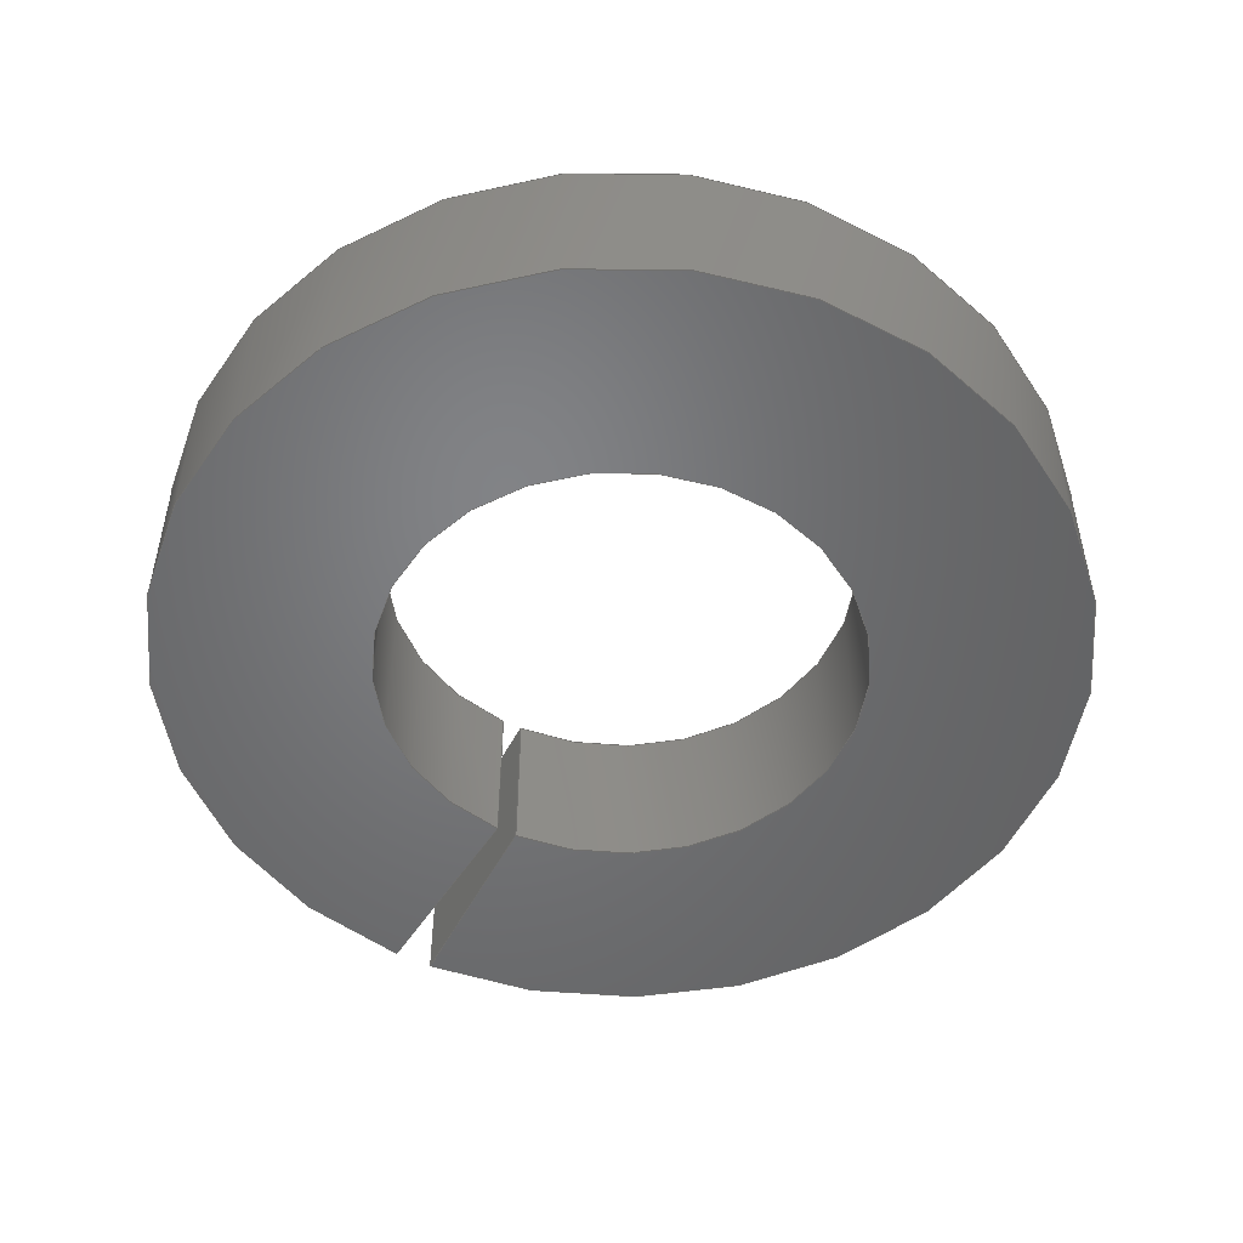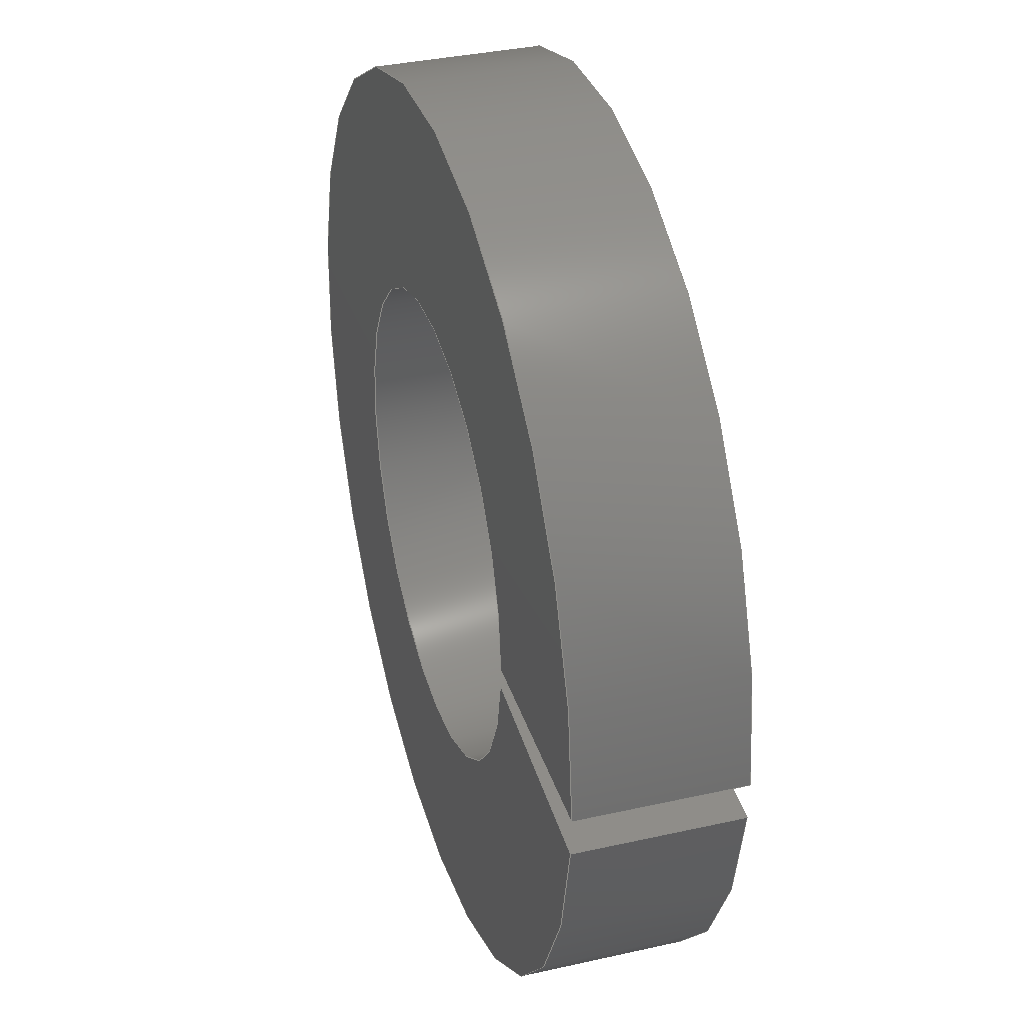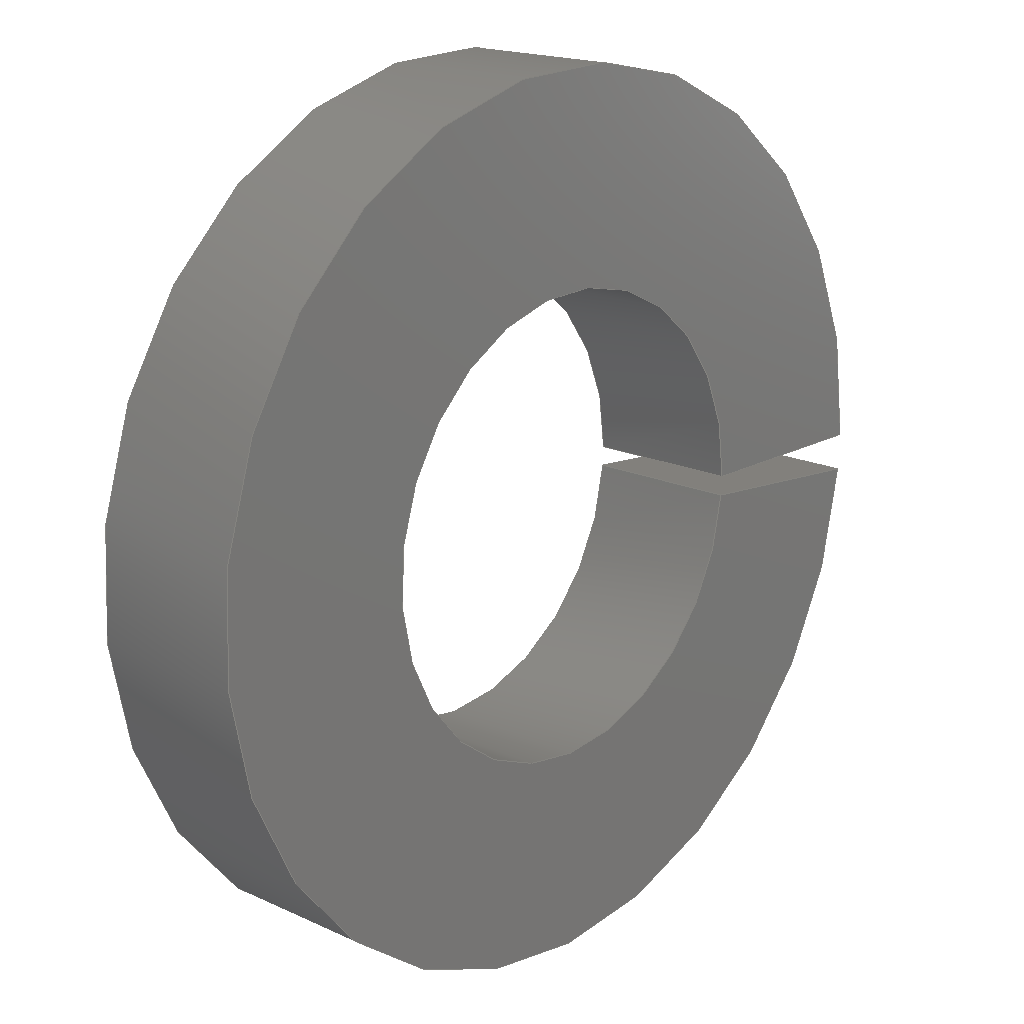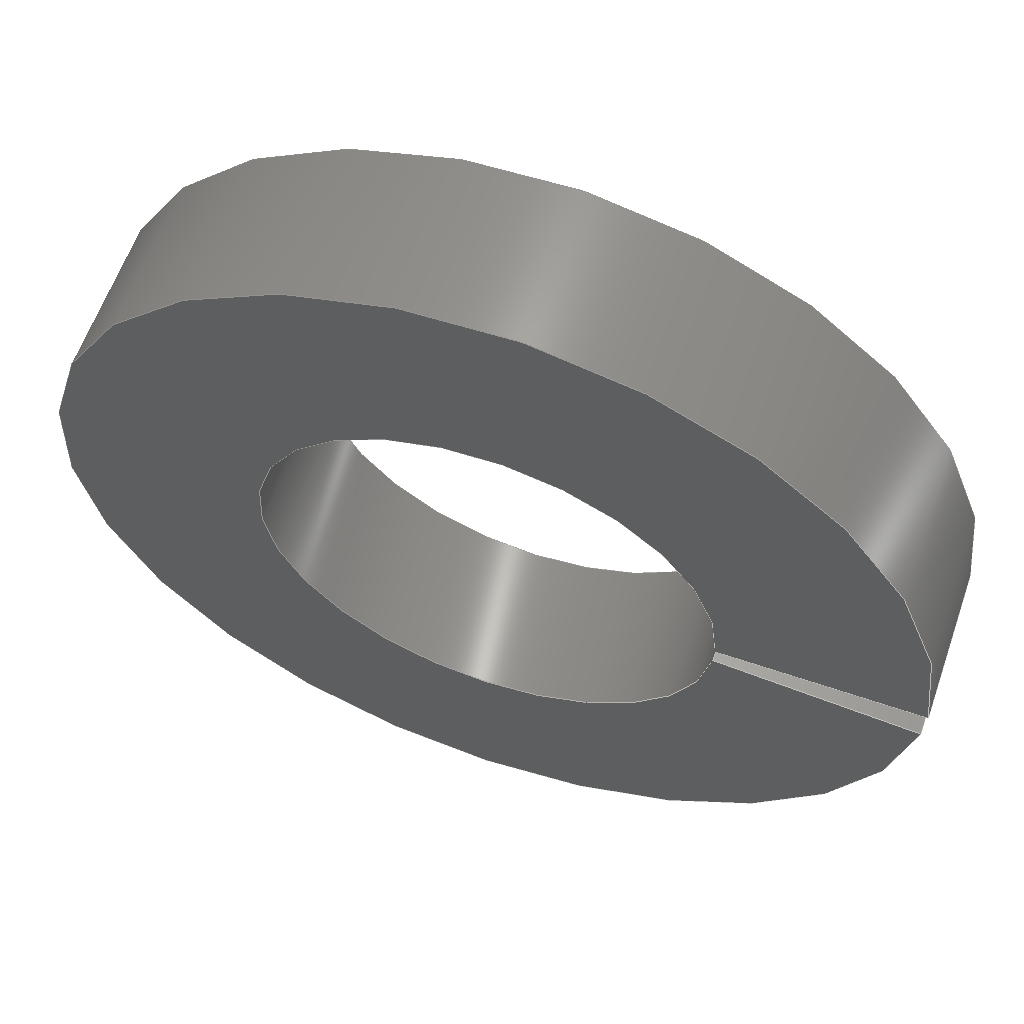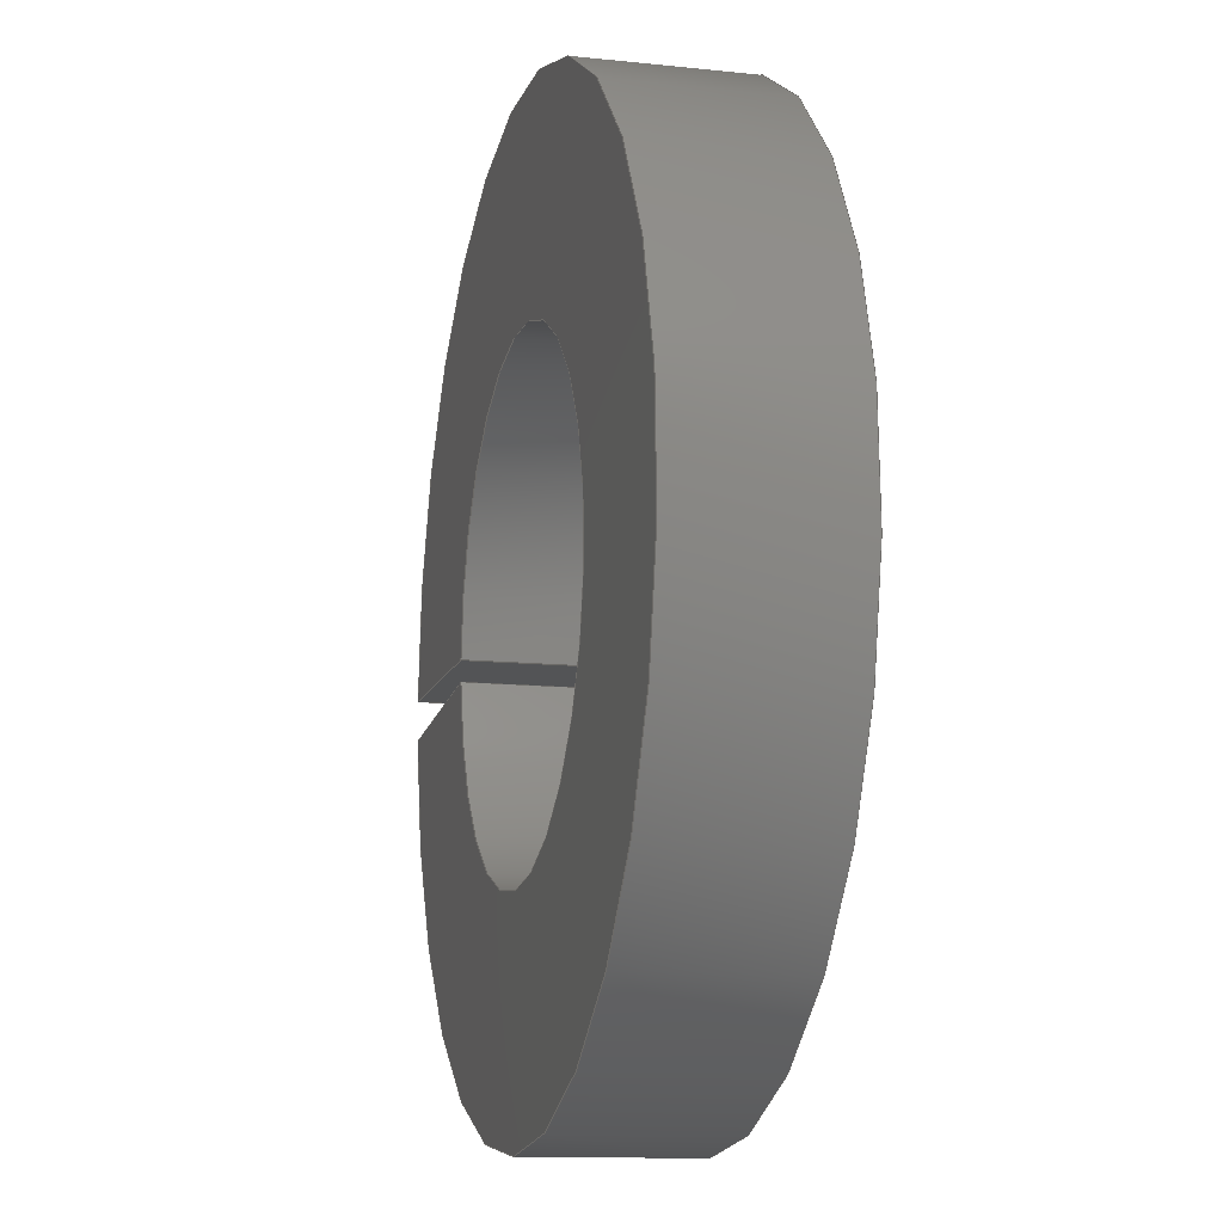
<metadata>
{"format":"step","ext":"stp","renderer":"f3d","projection":"perspective","resolution":1024,"background":"white","views":[{"elev":-50.8,"azim":58.5,"up":"+Y"},{"elev":35.5,"azim":-106.6,"up":"+Z"},{"elev":17.8,"azim":132.3,"up":"+Z"},{"elev":61.1,"azim":-160.7,"up":"+Z"},{"elev":-12.3,"azim":75.9,"up":"+Z"}]}
</metadata>
<code>
ISO-10303-21;
DATA;
#1=APPLICATION_CONTEXT('automotive design');
#2=APPLICATION_PROTOCOL_DEFINITION('International Standard','automotive_design',2001,#1);
#3=PRODUCT_CONTEXT('',#1,'mechanical');
#4=PRODUCT('Assembly1','Assembly1',$,(#3));
#5=PRODUCT_RELATED_PRODUCT_CATEGORY('part',$,(#4));
#6=PRODUCT_DEFINITION_FORMATION('',$,#4);
#7=PRODUCT_DEFINITION_CONTEXT('part definition',#1,'design');
#8=PRODUCT_DEFINITION('',$,#6,#7);
#9=(NAMED_UNIT(*)PLANE_ANGLE_UNIT()SI_UNIT($,.RADIAN.));
#10=DIMENSIONAL_EXPONENTS(0,0,0,0,0,0,0);
#11=PLANE_ANGLE_MEASURE_WITH_UNIT(PLANE_ANGLE_MEASURE(0.01745),#9);
#12=(CONVERSION_BASED_UNIT('DEGREE',#11)NAMED_UNIT(#10)PLANE_ANGLE_UNIT());
#13=(NAMED_UNIT(*)SI_UNIT($,.STERADIAN.)SOLID_ANGLE_UNIT());
#14=(LENGTH_UNIT()NAMED_UNIT(*)SI_UNIT(.CENTI.,.METRE.));
#15=DIMENSIONAL_EXPONENTS(1,0,0,0,0,0,0);
#16=LENGTH_MEASURE_WITH_UNIT(LENGTH_MEASURE(2.54),#14);
#17=(CONVERSION_BASED_UNIT('INCH',#16)LENGTH_UNIT()NAMED_UNIT(#15));
#18=UNCERTAINTY_MEASURE_WITH_UNIT(LENGTH_MEASURE(0.0003937),#17,'DISTANCE_ACCURACY_VALUE','');
#19=(GEOMETRIC_REPRESENTATION_CONTEXT(3)GLOBAL_UNCERTAINTY_ASSIGNED_CONTEXT((#18))GLOBAL_UNIT_ASSIGNED_CONTEXT((#12,#13,#17))REPRESENTATION_CONTEXT('None','None'));
#20=AXIS2_PLACEMENT_3D('',#21,#22,#23);
#21=CARTESIAN_POINT('',(0,0,0));
#22=DIRECTION('',(0,0,1));
#23=DIRECTION('',(1,0,0));
#24=SHAPE_REPRESENTATION('',(#20,#223),#19);
#25=PRODUCT_DEFINITION_SHAPE('','',#8);
#26=SHAPE_DEFINITION_REPRESENTATION(#25,#24);
#27=APPLICATION_CONTEXT('automotive design');
#28=APPLICATION_PROTOCOL_DEFINITION('International Standard','automotive_design',2001,#27);
#29=PRODUCT_CONTEXT('',#27,'mechanical');
#30=PRODUCT('Wshr_Split_M2Narrow','Wshr_Split_M2Narrow',$,(#29));
#31=PRODUCT_RELATED_PRODUCT_CATEGORY('part',$,(#30));
#32=PRODUCT_DEFINITION_FORMATION('',$,#30);
#33=PRODUCT_DEFINITION_CONTEXT('part definition',#27,'design');
#34=PRODUCT_DEFINITION('',$,#32,#33);
#35=(NAMED_UNIT(*)PLANE_ANGLE_UNIT()SI_UNIT($,.RADIAN.));
#36=DIMENSIONAL_EXPONENTS(0,0,0,0,0,0,0);
#37=PLANE_ANGLE_MEASURE_WITH_UNIT(PLANE_ANGLE_MEASURE(0.01745),#35);
#38=(CONVERSION_BASED_UNIT('DEGREE',#37)NAMED_UNIT(#36)PLANE_ANGLE_UNIT());
#39=(NAMED_UNIT(*)SI_UNIT($,.STERADIAN.)SOLID_ANGLE_UNIT());
#40=(LENGTH_UNIT()NAMED_UNIT(*)SI_UNIT(.MILLI.,.METRE.));
#41=UNCERTAINTY_MEASURE_WITH_UNIT(LENGTH_MEASURE(0.01),#40,'DISTANCE_ACCURACY_VALUE','');
#42=(GEOMETRIC_REPRESENTATION_CONTEXT(3)GLOBAL_UNCERTAINTY_ASSIGNED_CONTEXT((#41))GLOBAL_UNIT_ASSIGNED_CONTEXT((#38,#39,#40))REPRESENTATION_CONTEXT('None','None'));
#43=AXIS2_PLACEMENT_3D('',#44,#45,#46);
#44=CARTESIAN_POINT('',(0,0,0));
#45=DIRECTION('',(0,0,1));
#46=DIRECTION('',(1,0,0));
#47=SHAPE_REPRESENTATION('',(#43),#42);
#48=PRODUCT_DEFINITION_SHAPE('','',#34);
#49=SHAPE_DEFINITION_REPRESENTATION(#48,#47);
#50=(NAMED_UNIT(*)PLANE_ANGLE_UNIT()SI_UNIT($,.RADIAN.));
#51=DIMENSIONAL_EXPONENTS(0,0,0,0,0,0,0);
#52=PLANE_ANGLE_MEASURE_WITH_UNIT(PLANE_ANGLE_MEASURE(0.01745),#50);
#53=(CONVERSION_BASED_UNIT('DEGREE',#52)NAMED_UNIT(#51)PLANE_ANGLE_UNIT());
#54=(NAMED_UNIT(*)SI_UNIT($,.STERADIAN.)SOLID_ANGLE_UNIT());
#55=(LENGTH_UNIT()NAMED_UNIT(*)SI_UNIT(.MILLI.,.METRE.));
#56=UNCERTAINTY_MEASURE_WITH_UNIT(LENGTH_MEASURE(1e-06),#55,'DISTANCE_ACCURACY_VALUE','');
#57=(GEOMETRIC_REPRESENTATION_CONTEXT(3)GLOBAL_UNCERTAINTY_ASSIGNED_CONTEXT((#56))GLOBAL_UNIT_ASSIGNED_CONTEXT((#53,#54,#55))REPRESENTATION_CONTEXT('','3D'));
#58=CARTESIAN_POINT('',(3.273e-16,0.45,0));
#59=DIRECTION('',(-2.526e-16,1,0));
#60=DIRECTION('',(-1,0,0));
#61=AXIS2_PLACEMENT_3D('',#58,#59,#60);
#62=CYLINDRICAL_SURFACE('',#61,1.32);
#63=CARTESIAN_POINT('',(-1.315,0.9,-0.115));
#64=VERTEX_POINT('',#63);
#65=CARTESIAN_POINT('',(-1.315,1.053e-15,-0.115));
#66=VERTEX_POINT('',#65);
#67=CARTESIAN_POINT('',(-1.315,0.9,-0.115));
#68=DIRECTION('',(0,-1,0));
#69=VECTOR('',#68,0.9);
#70=LINE('',#67,#69);
#71=EDGE_CURVE('',#64,#66,#70,.T.);
#72=ORIENTED_EDGE('',*,*,#71,.T.);
#73=CARTESIAN_POINT('',(-1.32,1.174e-15,0));
#74=VERTEX_POINT('',#73);
#75=CARTESIAN_POINT('',(4.409e-16,1.388e-15,0));
#76=DIRECTION('',(0,1,0));
#77=DIRECTION('',(-1,0,0));
#78=AXIS2_PLACEMENT_3D('',#75,#76,#77);
#79=CIRCLE('',#78,1.32);
#80=EDGE_CURVE('',#74,#66,#79,.T.);
#81=ORIENTED_EDGE('',*,*,#80,.F.);
#82=CARTESIAN_POINT('',(-1.32,0.9,0));
#83=VERTEX_POINT('',#82);
#84=CARTESIAN_POINT('',(-1.32,0.9,0));
#85=DIRECTION('',(0,-1,0));
#86=VECTOR('',#85,0.9);
#87=LINE('',#84,#86);
#88=EDGE_CURVE('',#83,#74,#87,.T.);
#89=ORIENTED_EDGE('',*,*,#88,.F.);
#90=CARTESIAN_POINT('',(2.136e-16,0.9,0));
#91=DIRECTION('',(0,1,0));
#92=DIRECTION('',(-1,0,0));
#93=AXIS2_PLACEMENT_3D('',#90,#91,#92);
#94=CIRCLE('',#93,1.32);
#95=EDGE_CURVE('',#83,#64,#94,.T.);
#96=ORIENTED_EDGE('',*,*,#95,.T.);
#97=EDGE_LOOP('',(#72,#81,#89,#96));
#98=FACE_OUTER_BOUND('',#97,.T.);
#99=ADVANCED_FACE('',(#98),#62,.F.);
#100=CARTESIAN_POINT('',(-1.91,1.102e-15,0));
#101=DIRECTION('',(0,-1,0));
#102=DIRECTION('',(0,0,-1));
#103=AXIS2_PLACEMENT_3D('',#100,#101,#102);
#104=PLANE('',#103);
#105=CARTESIAN_POINT('',(-2.49,1.034e-15,-0.2179));
#106=VERTEX_POINT('',#105);
#107=CARTESIAN_POINT('',(-1.315,1.178e-15,-0.115));
#108=DIRECTION('',(-0.9962,-1.195e-16,-0.08716));
#109=VECTOR('',#108,1.18);
#110=LINE('',#107,#109);
#111=EDGE_CURVE('',#66,#106,#110,.T.);
#112=ORIENTED_EDGE('',*,*,#111,.T.);
#113=CARTESIAN_POINT('',(-2.5,1.03e-15,0));
#114=VERTEX_POINT('',#113);
#115=CARTESIAN_POINT('',(4.409e-16,1.665e-15,0));
#116=DIRECTION('',(0,1,0));
#117=DIRECTION('',(-1,0,0));
#118=AXIS2_PLACEMENT_3D('',#115,#116,#117);
#119=CIRCLE('',#118,2.5);
#120=EDGE_CURVE('',#114,#106,#119,.T.);
#121=ORIENTED_EDGE('',*,*,#120,.F.);
#122=CARTESIAN_POINT('',(-1.32,1.174e-15,0));
#123=DIRECTION('',(-1,0,0));
#124=VECTOR('',#123,1.18);
#125=LINE('',#122,#124);
#126=EDGE_CURVE('',#74,#114,#125,.T.);
#127=ORIENTED_EDGE('',*,*,#126,.F.);
#128=ORIENTED_EDGE('',*,*,#80,.T.);
#129=EDGE_LOOP('',(#112,#121,#127,#128));
#130=FACE_OUTER_BOUND('',#129,.T.);
#131=ADVANCED_FACE('',(#130),#104,.T.);
#132=CARTESIAN_POINT('',(3.273e-16,0.45,0));
#133=DIRECTION('',(-2.526e-16,1,0));
#134=DIRECTION('',(-1,0,0));
#135=AXIS2_PLACEMENT_3D('',#132,#133,#134);
#136=CYLINDRICAL_SURFACE('',#135,2.5);
#137=CARTESIAN_POINT('',(-2.49,0.9,-0.2179));
#138=VERTEX_POINT('',#137);
#139=CARTESIAN_POINT('',(-2.49,1.037e-15,-0.2179));
#140=DIRECTION('',(0,1,0));
#141=VECTOR('',#140,0.9);
#142=LINE('',#139,#141);
#143=EDGE_CURVE('',#106,#138,#142,.T.);
#144=ORIENTED_EDGE('',*,*,#143,.T.);
#145=CARTESIAN_POINT('',(-2.5,0.9,0));
#146=VERTEX_POINT('',#145);
#147=CARTESIAN_POINT('',(2.136e-16,0.9,0));
#148=DIRECTION('',(0,1,0));
#149=DIRECTION('',(-1,0,0));
#150=AXIS2_PLACEMENT_3D('',#147,#148,#149);
#151=CIRCLE('',#150,2.5);
#152=EDGE_CURVE('',#146,#138,#151,.T.);
#153=ORIENTED_EDGE('',*,*,#152,.F.);
#154=CARTESIAN_POINT('',(-2.5,1.03e-15,0));
#155=DIRECTION('',(0,1,0));
#156=VECTOR('',#155,0.9);
#157=LINE('',#154,#156);
#158=EDGE_CURVE('',#114,#146,#157,.T.);
#159=ORIENTED_EDGE('',*,*,#158,.F.);
#160=ORIENTED_EDGE('',*,*,#120,.T.);
#161=EDGE_LOOP('',(#144,#153,#159,#160));
#162=FACE_OUTER_BOUND('',#161,.T.);
#163=ADVANCED_FACE('',(#162),#136,.T.);
#164=CARTESIAN_POINT('',(-1.91,0.9,0));
#165=DIRECTION('',(0,1,0));
#166=DIRECTION('',(0,0,1));
#167=AXIS2_PLACEMENT_3D('',#164,#165,#166);
#168=PLANE('',#167);
#169=CARTESIAN_POINT('',(-2.49,0.9,-0.2179));
#170=DIRECTION('',(0.9962,0,0.08716));
#171=VECTOR('',#170,1.18);
#172=LINE('',#169,#171);
#173=EDGE_CURVE('',#138,#64,#172,.T.);
#174=ORIENTED_EDGE('',*,*,#173,.T.);
#175=ORIENTED_EDGE('',*,*,#95,.F.);
#176=CARTESIAN_POINT('',(-2.5,0.9,0));
#177=DIRECTION('',(1,0,0));
#178=VECTOR('',#177,1.18);
#179=LINE('',#176,#178);
#180=EDGE_CURVE('',#146,#83,#179,.T.);
#181=ORIENTED_EDGE('',*,*,#180,.F.);
#182=ORIENTED_EDGE('',*,*,#152,.T.);
#183=EDGE_LOOP('',(#174,#175,#181,#182));
#184=FACE_OUTER_BOUND('',#183,.T.);
#185=ADVANCED_FACE('',(#184),#168,.T.);
#186=CARTESIAN_POINT('',(-1.903,0.45,-0.1665));
#187=DIRECTION('',(-0.08716,9.827e-18,0.9962));
#188=DIRECTION('',(0.9962,-2.911e-18,0.08716));
#189=AXIS2_PLACEMENT_3D('',#186,#187,#188);
#190=PLANE('',#189);
#191=ORIENTED_EDGE('',*,*,#71,.F.);
#192=ORIENTED_EDGE('',*,*,#173,.F.);
#193=ORIENTED_EDGE('',*,*,#143,.F.);
#194=ORIENTED_EDGE('',*,*,#111,.F.);
#195=EDGE_LOOP('',(#191,#192,#193,#194));
#196=FACE_OUTER_BOUND('',#195,.T.);
#197=ADVANCED_FACE('',(#196),#190,.T.);
#198=CARTESIAN_POINT('',(-1.91,0.45,0));
#199=DIRECTION('',(0,0,1));
#200=DIRECTION('',(1,0,0));
#201=AXIS2_PLACEMENT_3D('',#198,#199,#200);
#202=PLANE('',#201);
#203=ORIENTED_EDGE('',*,*,#180,.T.);
#204=ORIENTED_EDGE('',*,*,#88,.T.);
#205=ORIENTED_EDGE('',*,*,#126,.T.);
#206=ORIENTED_EDGE('',*,*,#158,.T.);
#207=EDGE_LOOP('',(#203,#204,#205,#206));
#208=FACE_OUTER_BOUND('',#207,.T.);
#209=ADVANCED_FACE('',(#208),#202,.F.);
#210=CLOSED_SHELL('',(#99,#131,#163,#185,#197,#209));
#211=MANIFOLD_SOLID_BREP('Solid1',#210);
#212=COLOUR_RGB('Zinc',0.6784,0.7686,0.8118);
#213=FILL_AREA_STYLE_COLOUR('Zinc',#212);
#214=FILL_AREA_STYLE('Zinc',(#213));
#215=SURFACE_STYLE_FILL_AREA(#214);
#216=SURFACE_SIDE_STYLE('Zinc',(#215));
#217=SURFACE_STYLE_USAGE(.BOTH.,#216);
#218=PRESENTATION_STYLE_ASSIGNMENT((#217));
#219=STYLED_ITEM('',(#218),#211);
#220=MECHANICAL_DESIGN_GEOMETRIC_PRESENTATION_REPRESENTATION('',(#219),#19);
#221=ADVANCED_BREP_SHAPE_REPRESENTATION('ABSR',(#211),#42);
#222=SHAPE_REPRESENTATION_RELATIONSHIP('SRR','None',#221,#47);
#223=AXIS2_PLACEMENT_3D('',#224,#225,#226);
#224=CARTESIAN_POINT('',(0,0,0));
#225=DIRECTION('',(0,0,1));
#226=DIRECTION('',(1,0,0));
#227=NEXT_ASSEMBLY_USAGE_OCCURRENCE('Wshr_Split_M2Narrow:1','Wshr_Split_M2Narrow:1','Wshr_Split_M2Narrow:1',#8,#34,'Wshr_Split_M2Narrow:1');
#228=PRODUCT_DEFINITION_SHAPE('Wshr_Split_M2Narrow:1','Wshr_Split_M2Narrow:1',#227);
#229=ITEM_DEFINED_TRANSFORMATION('Wshr_Split_M2Narrow:1','Wshr_Split_M2Narrow:1',#43,#223);
#230=(REPRESENTATION_RELATIONSHIP('Wshr_Split_M2Narrow:1','Wshr_Split_M2Narrow:1',#47,#24)REPRESENTATION_RELATIONSHIP_WITH_TRANSFORMATION(#229)SHAPE_REPRESENTATION_RELATIONSHIP());
#231=CONTEXT_DEPENDENT_SHAPE_REPRESENTATION(#230,#228);
ENDSEC;
END-ISO-10303-21;

</code>
